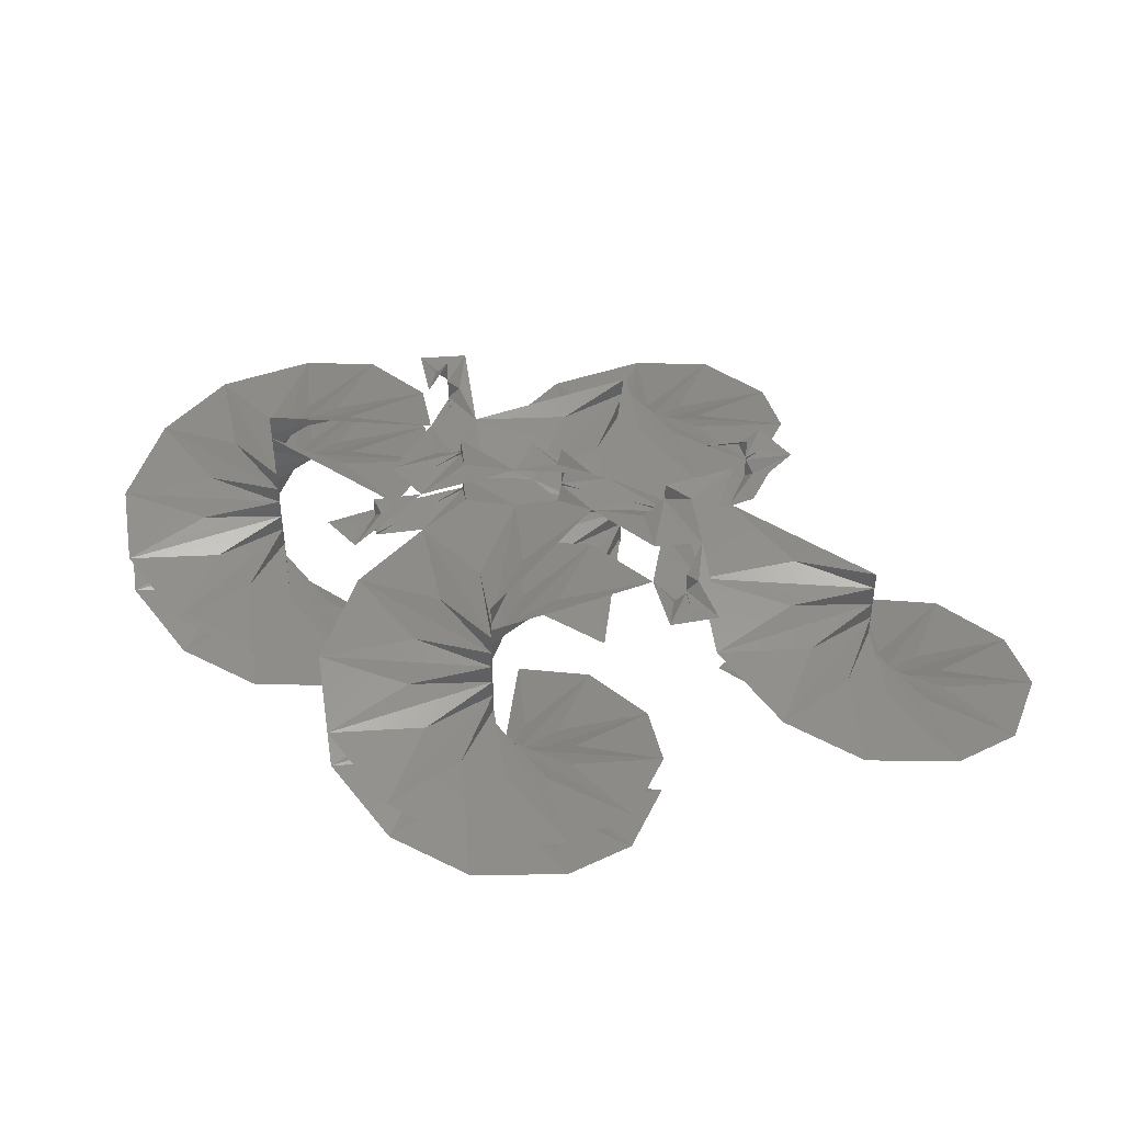
<metadata>
{"format":"stl","ext":"stl","renderer":"f3d","projection":"perspective","resolution":1024,"background":"white","views":[{"elev":43.5,"azim":170.8,"up":"+Z"}]}
</metadata>
<code>
# stl→obj: 408 verts, 736 faces
v 0.5436 0.9416 0.1044
v 1.553 1.614 0.2435
v 0.6213 2.152 -0.03479
v 7.137e-17 -3.04e-17 -0.03479
v 8.841e-17 -1.336e-17 0.2435
v 2.54e-16 1.076 -0.1566
v -0.6213 2.152 -0.2783
v 5.646e-17 -4.532e-17 -0.2783
v -0.5436 0.9416 -0.4175
v -1.553 1.614 -0.5567
v 3.941e-17 -6.236e-17 -0.5567
v -0.9319 0.5381 -0.6784
v -2.175 0.5381 -0.8002
v 2.45e-17 -7.727e-17 -0.8002
v -1.087 -9.841e-17 -0.9394
v -2.175 -0.5381 -1.079
v 7.456e-18 -9.431e-17 -1.079
v -0.9319 -0.5381 -1.2
v -1.553 -1.614 -1.322
v -7.456e-18 -1.092e-16 -1.322
v -0.5436 -0.9416 -1.461
v -0.6213 -2.152 -1.6
v -2.45e-17 -1.263e-16 -1.6
v -2.38e-16 -1.076 -1.722
v 0.6213 -2.152 -1.844
v -3.941e-17 -1.412e-16 -1.844
v 0.5436 -0.9416 -1.983
v 1.553 -1.614 -2.122
v -5.645e-17 -1.582e-16 -2.122
v 0.9319 -0.5381 -2.244
v 2.175 -0.5381 -2.366
v -7.137e-17 -1.731e-16 -2.366
v 1.087 -1.741e-16 -2.505
v 2.175 0.5381 -2.644
v -8.841e-17 -1.902e-16 -2.644
v 1.165 2.018 0.7306
v 0.6213 2.152 0.5915
v 1.553 1.614 0.8698
v 1.243 2.152 0.8698
v 1.243 2.152 0.5915
v 1.476 2.018 0.8872
v 1.864 2.152 0.9046
v 1.243 2.152 0.9046
v 1.32 2.287 1.044
v 0.9319 2.69 1.183
v 1.243 2.152 1.183
v -0.5436 0.9416 0.2088
v -0.6213 2.152 0.3479
v -1.553 1.614 0.06958
v 1.586e-17 3.436e-17 0.06958
v 3.29e-17 5.14e-17 0.3479
v -0.9319 0.5381 -0.05219
v -2.175 0.5381 -0.174
v 9.437e-19 1.945e-17 -0.174
v -1.087 -2.229e-17 -0.3131
v -2.175 -0.5381 -0.4523
v -1.61e-17 2.405e-18 -0.4523
v -0.9319 -0.5381 -0.5741
v -1.553 -1.614 -0.6958
v -3.101e-17 -1.251e-17 -0.6958
v -0.5436 -0.9416 -0.835
v -0.6213 -2.152 -0.9742
v -4.806e-17 -2.955e-17 -0.9742
v -2.498e-16 -1.076 -1.096
v 0.6213 -2.152 -1.218
v -6.297e-17 -4.446e-17 -1.218
v 0.5436 -0.9416 -1.357
v 1.553 -1.614 -1.496
v -8.001e-17 -6.151e-17 -1.496
v 0.9319 -0.5381 -1.618
v 2.175 -0.5381 -1.74
v -9.492e-17 -7.642e-17 -1.74
v 1.087 -9.798e-17 -1.879
v 2.175 0.5381 -2.018
v -1.12e-16 -9.346e-17 -2.018
v 0.9319 0.5381 -2.14
v 1.553 1.614 -2.261
v -1.269e-16 -1.084e-16 -2.261
v 0.5436 0.9416 -2.401
v 0.6213 2.152 -2.54
v -1.439e-16 -1.254e-16 -2.54
v 3.805 2.018 0.2088
v 3.417 1.614 0.06958
v 4.349 2.152 0.3479
v 3.728 2.152 0.3479
v 3.728 2.152 0.06958
v 3.961 2.287 0.3653
v 4.038 2.69 0.3827
v 3.728 2.152 0.3827
v 3.65 2.287 0.5219
v 3.106 2.152 0.661
v 3.728 2.152 0.661
v -1.32 2.287 0.5219
v -0.9319 2.69 0.3827
v -1.864 2.152 0.661
v -1.243 2.152 0.661
v -1.243 2.152 0.3827
v -1.476 2.018 0.6784
v -1.553 1.614 0.6958
v -1.243 2.152 0.6958
v -1.165 2.018 0.835
v -0.6213 2.152 0.9742
v -1.243 2.152 0.9742
v 3.029 3.363 -0.1044
v 3.106 2.152 0.03479
v 4.038 2.69 -0.2435
v 2.485 4.304 -0.2435
v 2.485 4.304 0.03479
v 3.417 3.766 -0.3653
v 4.66 3.766 -0.4871
v 2.485 4.304 -0.4871
v 3.572 4.304 -0.6262
v 4.66 4.842 -0.7654
v 2.485 4.304 -0.7654
v 3.417 4.842 -0.8872
v 4.038 5.919 -1.009
v 2.485 4.304 -1.009
v 3.029 5.246 -1.148
v 3.106 6.457 -1.287
v 2.485 4.304 -1.287
v 2.485 5.381 -1.409
v 1.864 6.457 -1.531
v 2.485 4.304 -1.531
v 1.942 5.246 -1.67
v 0.9319 5.919 -1.809
v 2.485 4.304 -1.809
v 1.553 4.842 -1.931
v 0.3106 4.842 -2.053
v 2.485 4.304 -2.053
v 1.398 4.304 -2.192
v 0.3106 3.766 -2.331
v 2.485 4.304 -2.331
v 1.553 3.766 -2.453
v 0.9319 2.69 -2.575
v 2.485 4.304 -2.575
v 1.942 3.363 -2.714
v 1.864 2.152 -2.853
v 2.485 4.304 -2.853
v 1.32 2.287 0.4175
v 1.864 2.152 0.2783
v 0.9319 2.69 0.5567
v 1.243 2.152 0.5567
v 1.243 2.152 0.2783
v 1.01 2.287 0.5741
v 1.942 3.363 0.4175
v 2.485 4.304 0.2783
v 2.485 4.304 0.5567
v 2.485 3.228 0.1566
v 2.33 -6.03e-17 0.6262
v 2.175 0.5381 0.4871
v 2.175 -0.5381 0.7654
v 2.485 -5.658e-17 0.7654
v 2.485 -7.362e-17 0.4871
v 2.485 -0.269 0.7828
v 2.796 -0.5381 0.8002
v 2.485 -5.445e-17 0.8002
v 2.64 -5.072e-17 0.9394
v 2.796 0.5381 1.079
v 2.485 -3.74e-17 1.079
v -1.398 4.304 6.245e-17
v -0.3106 3.766 0.1392
v -0.3106 4.842 -0.1392
v -2.485 4.304 -0.1392
v -2.485 4.304 0.1392
v -1.553 4.842 -0.2609
v -0.9319 5.919 -0.3827
v -2.485 4.304 -0.3827
v -1.942 5.246 -0.5219
v -1.864 6.457 -0.661
v -2.485 4.304 -0.661
v -2.485 5.381 -0.7828
v -3.106 6.457 -0.9046
v -2.485 4.304 -0.9046
v -3.029 5.246 -1.044
v -4.038 5.919 -1.183
v -2.485 4.304 -1.183
v -3.417 4.842 -1.305
v -4.66 4.842 -1.426
v -2.485 4.304 -1.426
v -3.572 4.304 -1.566
v -4.66 3.766 -1.705
v -2.485 4.304 -1.705
v -3.417 3.766 -1.827
v -4.038 2.69 -1.948
v -2.485 4.304 -1.948
v -3.029 3.363 -2.088
v -3.106 2.152 -2.227
v -2.485 4.304 -2.227
v -2.485 3.228 -2.348
v -1.864 2.152 -2.47
v -2.485 4.304 -2.47
v -1.942 3.363 -2.609
v -0.9319 2.69 -2.749
v -2.485 4.304 -2.749
v 3.883 2.937e-18 0.3131
v 2.796 0.5381 0.4523
v 2.796 -0.5381 0.174
v 4.97 5.286e-17 0.174
v 4.97 6.991e-17 0.4523
v 4.038 -0.5381 0.05219
v 3.417 -1.614 -0.06958
v 4.97 3.795e-17 -0.06958
v 4.427 -0.9416 -0.2088
v 4.349 -2.152 -0.3479
v 4.97 2.091e-17 -0.3479
v 4.97 -1.076 -0.4697
v 5.592 -2.152 -0.5915
v 4.97 5.996e-18 -0.5915
v 5.514 -0.9416 -0.7306
v 6.524 -1.614 -0.8698
v 4.97 -1.105e-17 -0.8698
v 5.902 -0.5381 -0.9916
v 7.145 -0.5381 -1.113
v 4.97 -2.596e-17 -1.113
v 6.058 -7.275e-17 -1.252
v 7.145 0.5381 -1.392
v 4.97 -4.3e-17 -1.392
v 5.902 0.5381 -1.513
v 6.524 1.614 -1.635
v 4.97 -5.792e-17 -1.635
v 5.514 0.9416 -1.774
v 5.592 2.152 -1.914
v 4.97 -7.496e-17 -1.914
v 4.97 1.076 -2.035
v 4.349 2.152 -2.157
v 4.97 -8.987e-17 -2.157
v 4.427 0.9416 -2.296
v 3.417 1.614 -2.435
v 4.97 -1.069e-16 -2.435
v 0.1553 4.304 0.3131
v 0.3106 3.766 0.174
v 0.3106 4.842 0.4523
v 8.455e-16 4.304 0.4523
v 8.284e-16 4.304 0.174
v 8.674e-16 4.573 0.4697
v -0.3106 4.842 0.4871
v 8.476e-16 4.304 0.4871
v -0.1553 4.304 0.6262
v -0.3106 3.766 0.7654
v 8.647e-16 4.304 0.7654
v 2.175 1.255 0.3653
v 2.485 1.435 0.4871
v 2.485 1.435 0.2435
v 2.485 0.9864 0.4697
v 2.485 1.435 0.4523
v 2.796 1.255 0.5741
v 3.417 1.614 0.6958
v 2.485 1.435 0.6958
v 2.873 1.659 0.6784
v 2.485 1.435 0.661
v 2.485 1.794 0.7828
v 2.485 1.435 0.9046
v 0.9319 0.5381 0.3653
v 7.243e-17 -1.582e-18 0.2435
v 8.735e-17 1.333e-17 0.4871
v 5.539e-17 -1.863e-17 -0.03479
v 2.46e-16 1.076 -0.1566
v 4.048e-17 -3.354e-17 -0.2783
v 2.343e-17 -5.058e-17 -0.5567
v 8.521e-18 -6.549e-17 -0.8002
v -1.087 -9.252e-17 -0.9394
v -8.521e-18 -8.254e-17 -1.079
v -2.343e-17 -9.745e-17 -1.322
v -4.048e-17 -1.145e-16 -1.6
v -2.46e-16 -1.076 -1.722
v -5.539e-17 -1.294e-16 -1.844
v -7.243e-17 -1.464e-16 -2.122
v -8.735e-17 -1.614e-16 -2.366
v 5.117e-16 2.511 0.4697
v 5.868e-16 2.87 0.5915
v 5.719e-16 2.87 0.3479
v 0.3883 2.645 0.5741
v 5.847e-16 2.87 0.5567
v 0.3106 3.049 0.6784
v 0.3106 3.766 0.8002
v 5.996e-16 2.87 0.8002
v 7.156e-16 3.318 0.7828
v 5.974e-16 2.87 0.7654
v -0.3106 3.049 0.8872
v -0.9319 2.69 1.009
v 6.124e-16 2.87 1.009
v 2.897e-16 1.076 0.4697
v 1.279e-16 -3.859e-17 0.3479
v 1.429e-16 -2.368e-17 0.5915
v 1.109e-16 -5.563e-17 0.06958
v 9.599e-17 -7.055e-17 -0.174
v -1.087 -6.729e-17 -0.3131
v 7.895e-17 -8.759e-17 -0.4523
v 6.403e-17 -1.025e-16 -0.6958
v 4.699e-17 -1.195e-16 -0.9742
v -2.023e-16 -1.076 -1.096
v 3.208e-17 -1.345e-16 -1.218
v 1.503e-17 -1.515e-16 -1.496
v 1.213e-19 -1.664e-16 -1.74
v 1.087 -1.43e-16 -1.879
v -1.692e-17 -1.835e-16 -2.018
v -3.183e-17 -1.984e-16 -2.261
v -1.553 3.766 0.2609
v -2.485 4.304 0.3827
v -0.3106 3.049 0.2609
v 5.96e-16 2.87 0.3827
v 5.811e-16 2.87 0.1392
v -0.3883 2.645 0.3653
v 5.939e-16 2.87 0.3479
v 5.227e-16 2.511 0.4697
v 6.088e-16 2.87 0.5915
v 6.067e-16 2.87 0.5567
v 6.216e-16 2.87 0.8002
v 2.485 1.794 0.1566
v 2.485 1.435 0.2783
v 2.485 1.435 0.03479
v 2.097 1.659 0.2609
v 4.038 0.5381 -0.05219
v 2.796 0.5381 -0.174
v 4.97 7.243e-17 -0.174
v 4.97 8.735e-17 0.06958
v 3.883 4.2e-18 -0.3131
v 2.796 -0.5381 -0.4523
v 4.97 5.539e-17 -0.4523
v 4.038 -0.5381 -0.5741
v 3.417 -1.614 -0.6958
v 4.97 4.048e-17 -0.6958
v 4.427 -0.9416 -0.835
v 4.349 -2.152 -0.9742
v 4.97 2.343e-17 -0.9742
v 4.97 -1.076 -1.096
v 5.592 -2.152 -1.218
v 4.97 8.522e-18 -1.218
v 5.514 -0.9416 -1.357
v 6.524 -1.614 -1.496
v 4.97 -8.522e-18 -1.496
v 5.902 -0.5381 -1.618
v 7.145 -0.5381 -1.74
v 4.97 -2.343e-17 -1.74
v 6.058 -7.149e-17 -1.879
v 7.145 0.5381 -2.018
v 4.97 -4.048e-17 -2.018
v 5.902 0.5381 -2.14
v 6.524 1.614 -2.261
v 4.97 -5.539e-17 -2.261
v 5.514 0.9416 -2.401
v 5.592 2.152 -2.54
v 4.97 -7.243e-17 -2.54
v 4.97 1.076 -2.662
v 4.349 2.152 -2.783
v 4.97 -8.735e-17 -2.783
v 1.553 3.766 0.05219
v 0.9319 2.69 -0.06958
v 2.485 4.304 -0.06958
v 2.485 4.304 0.174
v 1.942 3.363 -0.2088
v 1.864 2.152 -0.3479
v 2.485 4.304 -0.3479
v 2.485 3.228 -0.4697
v 3.106 2.152 -0.5915
v 2.485 4.304 -0.5915
v 3.029 3.363 -0.7306
v 4.038 2.69 -0.8698
v 2.485 4.304 -0.8698
v 3.417 3.766 -0.9916
v 4.66 3.766 -1.113
v 2.485 4.304 -1.113
v 3.572 4.304 -1.252
v 4.66 4.842 -1.392
v 2.485 4.304 -1.392
v 3.417 4.842 -1.513
v 4.038 5.919 -1.635
v 2.485 4.304 -1.635
v 3.029 5.246 -1.774
v 3.106 6.457 -1.914
v 2.485 4.304 -1.914
v 2.485 5.381 -2.035
v 1.864 6.457 -2.157
v 2.485 4.304 -2.157
v 1.942 5.246 -2.296
v 0.9319 5.919 -2.435
v 2.485 4.304 -2.435
v 1.553 4.842 -2.557
v 0.3106 4.842 -2.679
v 2.485 4.304 -2.679
v 1.476 2.018 0.2609
v 1.243 2.152 0.2435
v -1.01 2.287 0.3653
v -1.243 2.152 0.3479
v 2.485 0.269 0.4697
v 2.485 -6.403e-17 0.4871
v 2.485 -6.616e-17 0.4523
v 2.33 -5.551e-17 0.6262
v 2.485 -4.699e-17 0.7654
v 2.485 -4.486e-17 0.8002
v 2.873 1.659 0.05219
v 2.485 1.435 0.06958
v 3.495 2.018 0.05219
v 3.728 2.152 0.03479
v 8.001e-16 4.035 0.1566
v 8.241e-16 4.304 0.174
v 8.22e-16 4.304 0.1392
v 8.412e-16 4.304 0.4523
v 8.652e-16 4.573 0.4697
v 8.433e-16 4.304 0.4871
v 6.782e-16 3.318 0.1566
v 5.783e-16 2.87 0.1392
v 5.804e-16 2.87 0.174
v 5.932e-16 2.87 0.3827
v 5.911e-16 2.87 0.3479
v 5.213e-16 2.511 0.4697
v 6.06e-16 2.87 0.5915
v 6.038e-16 2.87 0.5567
f 1 2 3
f 1 3 4
f 1 4 5
f 1 5 2
f 6 3 7
f 6 7 8
f 6 8 4
f 6 4 3
f 9 7 10
f 9 10 11
f 9 11 8
f 9 8 7
f 12 10 13
f 12 13 14
f 12 14 11
f 12 11 10
f 15 13 16
f 15 16 17
f 15 17 14
f 15 14 13
f 18 16 19
f 18 19 20
f 18 20 17
f 18 17 16
f 21 19 22
f 21 22 23
f 21 23 20
f 21 20 19
f 24 22 25
f 24 25 26
f 24 26 23
f 24 23 22
f 27 25 28
f 27 28 29
f 27 29 26
f 27 26 25
f 30 28 31
f 30 31 32
f 30 32 29
f 30 29 28
f 33 31 34
f 33 34 35
f 33 35 32
f 33 32 31
f 36 37 38
f 36 38 39
f 36 39 40
f 36 40 37
f 41 38 42
f 41 42 43
f 41 43 39
f 41 39 38
f 44 42 45
f 44 45 46
f 44 46 43
f 44 43 42
f 47 48 49
f 47 49 50
f 47 50 51
f 47 51 48
f 52 49 53
f 52 53 54
f 52 54 50
f 52 50 49
f 55 53 56
f 55 56 57
f 55 57 54
f 55 54 53
f 58 56 59
f 58 59 60
f 58 60 57
f 58 57 56
f 61 59 62
f 61 62 63
f 61 63 60
f 61 60 59
f 64 62 65
f 64 65 66
f 64 66 63
f 64 63 62
f 67 65 68
f 67 68 69
f 67 69 66
f 67 66 65
f 70 68 71
f 70 71 72
f 70 72 69
f 70 69 68
f 73 71 74
f 73 74 75
f 73 75 72
f 73 72 71
f 76 74 77
f 76 77 78
f 76 78 75
f 76 75 74
f 79 77 80
f 79 80 81
f 79 81 78
f 79 78 77
f 82 83 84
f 82 84 85
f 82 85 86
f 82 86 83
f 87 84 88
f 87 88 89
f 87 89 85
f 87 85 84
f 90 88 91
f 90 91 92
f 90 92 89
f 90 89 88
f 93 94 95
f 93 95 96
f 93 96 97
f 93 97 94
f 98 95 99
f 98 99 100
f 98 100 96
f 98 96 95
f 101 99 102
f 101 102 103
f 101 103 100
f 101 100 99
f 104 105 106
f 104 106 107
f 104 107 108
f 104 108 105
f 109 106 110
f 109 110 111
f 109 111 107
f 109 107 106
f 112 110 113
f 112 113 114
f 112 114 111
f 112 111 110
f 115 113 116
f 115 116 117
f 115 117 114
f 115 114 113
f 118 116 119
f 118 119 120
f 118 120 117
f 118 117 116
f 121 119 122
f 121 122 123
f 121 123 120
f 121 120 119
f 124 122 125
f 124 125 126
f 124 126 123
f 124 123 122
f 127 125 128
f 127 128 129
f 127 129 126
f 127 126 125
f 130 128 131
f 130 131 132
f 130 132 129
f 130 129 128
f 133 131 134
f 133 134 135
f 133 135 132
f 133 132 131
f 136 134 137
f 136 137 138
f 136 138 135
f 136 135 134
f 139 140 141
f 139 141 142
f 139 142 143
f 139 143 140
f 144 141 37
f 144 37 40
f 144 40 142
f 144 142 141
f 36 37 38
f 36 38 39
f 36 39 40
f 36 40 37
f 145 141 140
f 145 140 146
f 145 146 147
f 145 147 141
f 148 140 105
f 148 105 108
f 148 108 146
f 148 146 140
f 104 105 106
f 104 106 107
f 104 107 108
f 104 108 105
f 109 106 110
f 109 110 111
f 109 111 107
f 109 107 106
f 112 110 113
f 112 113 114
f 112 114 111
f 112 111 110
f 115 113 116
f 115 116 117
f 115 117 114
f 115 114 113
f 118 116 119
f 118 119 120
f 118 120 117
f 118 117 116
f 121 119 122
f 121 122 123
f 121 123 120
f 121 120 119
f 124 122 125
f 124 125 126
f 124 126 123
f 124 123 122
f 127 125 128
f 127 128 129
f 127 129 126
f 127 126 125
f 130 128 131
f 130 131 132
f 130 132 129
f 130 129 128
f 149 150 151
f 149 151 152
f 149 152 153
f 149 153 150
f 154 151 155
f 154 155 156
f 154 156 152
f 154 152 151
f 157 155 158
f 157 158 159
f 157 159 156
f 157 156 155
f 160 161 162
f 160 162 163
f 160 163 164
f 160 164 161
f 165 162 166
f 165 166 167
f 165 167 163
f 165 163 162
f 168 166 169
f 168 169 170
f 168 170 167
f 168 167 166
f 171 169 172
f 171 172 173
f 171 173 170
f 171 170 169
f 174 172 175
f 174 175 176
f 174 176 173
f 174 173 172
f 177 175 178
f 177 178 179
f 177 179 176
f 177 176 175
f 180 178 181
f 180 181 182
f 180 182 179
f 180 179 178
f 183 181 184
f 183 184 185
f 183 185 182
f 183 182 181
f 186 184 187
f 186 187 188
f 186 188 185
f 186 185 184
f 189 187 190
f 189 190 191
f 189 191 188
f 189 188 187
f 192 190 193
f 192 193 194
f 192 194 191
f 192 191 190
f 195 196 197
f 195 197 198
f 195 198 199
f 195 199 196
f 200 197 201
f 200 201 202
f 200 202 198
f 200 198 197
f 203 201 204
f 203 204 205
f 203 205 202
f 203 202 201
f 206 204 207
f 206 207 208
f 206 208 205
f 206 205 204
f 209 207 210
f 209 210 211
f 209 211 208
f 209 208 207
f 212 210 213
f 212 213 214
f 212 214 211
f 212 211 210
f 215 213 216
f 215 216 217
f 215 217 214
f 215 214 213
f 218 216 219
f 218 219 220
f 218 220 217
f 218 217 216
f 221 219 222
f 221 222 223
f 221 223 220
f 221 220 219
f 224 222 225
f 224 225 226
f 224 226 223
f 224 223 222
f 227 225 228
f 227 228 229
f 227 229 226
f 227 226 225
f 230 231 232
f 230 232 233
f 230 233 234
f 230 234 231
f 235 232 236
f 235 236 237
f 235 237 233
f 235 233 232
f 238 236 239
f 238 239 240
f 238 240 237
f 238 237 236
f 241 2 150
f 241 150 242
f 241 242 243
f 241 243 2
f 244 150 196
f 244 196 245
f 244 245 242
f 244 242 150
f 246 196 247
f 246 247 248
f 246 248 245
f 246 245 196
f 249 247 91
f 249 91 250
f 249 250 248
f 249 248 247
f 251 91 42
f 251 42 252
f 251 252 250
f 251 250 91
f 253 150 2
f 253 2 254
f 253 254 255
f 253 255 150
f 1 2 3
f 1 3 256
f 1 256 254
f 1 254 2
f 257 3 7
f 257 7 258
f 257 258 256
f 257 256 3
f 9 7 10
f 9 10 259
f 9 259 258
f 9 258 7
f 12 10 13
f 12 13 260
f 12 260 259
f 12 259 10
f 261 13 16
f 261 16 262
f 261 262 260
f 261 260 13
f 18 16 19
f 18 19 263
f 18 263 262
f 18 262 16
f 21 19 22
f 21 22 264
f 21 264 263
f 21 263 19
f 265 22 25
f 265 25 266
f 265 266 264
f 265 264 22
f 27 25 28
f 27 28 267
f 27 267 266
f 27 266 25
f 30 28 31
f 30 31 268
f 30 268 267
f 30 267 28
f 269 48 37
f 269 37 270
f 269 270 271
f 269 271 48
f 272 37 141
f 272 141 273
f 272 273 270
f 272 270 37
f 274 141 275
f 274 275 276
f 274 276 273
f 274 273 141
f 277 275 239
f 277 239 278
f 277 278 276
f 277 276 275
f 279 239 280
f 279 280 281
f 279 281 278
f 279 278 239
f 282 37 48
f 282 48 283
f 282 283 284
f 282 284 37
f 47 48 49
f 47 49 285
f 47 285 283
f 47 283 48
f 52 49 53
f 52 53 286
f 52 286 285
f 52 285 49
f 287 53 56
f 287 56 288
f 287 288 286
f 287 286 53
f 58 56 59
f 58 59 289
f 58 289 288
f 58 288 56
f 61 59 62
f 61 62 290
f 61 290 289
f 61 289 59
f 291 62 65
f 291 65 292
f 291 292 290
f 291 290 62
f 67 65 68
f 67 68 293
f 67 293 292
f 67 292 65
f 70 68 71
f 70 71 294
f 70 294 293
f 70 293 68
f 295 71 74
f 295 74 296
f 295 296 294
f 295 294 71
f 76 74 77
f 76 77 297
f 76 297 296
f 76 296 74
f 298 94 161
f 298 161 164
f 298 164 299
f 298 299 94
f 160 161 162
f 160 162 163
f 160 163 164
f 160 164 161
f 165 162 166
f 165 166 167
f 165 167 163
f 165 163 162
f 168 166 169
f 168 169 170
f 168 170 167
f 168 167 166
f 171 169 172
f 171 172 173
f 171 173 170
f 171 170 169
f 174 172 175
f 174 175 176
f 174 176 173
f 174 173 172
f 177 175 178
f 177 178 179
f 177 179 176
f 177 176 175
f 180 178 181
f 180 181 182
f 180 182 179
f 180 179 178
f 183 181 184
f 183 184 185
f 183 185 182
f 183 182 181
f 186 184 187
f 186 187 188
f 186 188 185
f 186 185 184
f 189 187 190
f 189 190 191
f 189 191 188
f 189 188 187
f 300 161 94
f 300 94 301
f 300 301 302
f 300 302 161
f 303 94 48
f 303 48 304
f 303 304 301
f 303 301 94
f 305 48 37
f 305 37 306
f 305 306 304
f 305 304 48
f 272 37 141
f 272 141 307
f 272 307 306
f 272 306 37
f 274 141 275
f 274 275 308
f 274 308 307
f 274 307 141
f 309 105 140
f 309 140 310
f 309 310 311
f 309 311 105
f 312 140 2
f 312 2 243
f 312 243 310
f 312 310 140
f 241 2 150
f 241 150 242
f 241 242 243
f 241 243 2
f 244 150 196
f 244 196 245
f 244 245 242
f 244 242 150
f 246 196 247
f 246 247 248
f 246 248 245
f 246 245 196
f 313 83 314
f 313 314 315
f 313 315 316
f 313 316 83
f 317 314 318
f 317 318 319
f 317 319 315
f 317 315 314
f 320 318 321
f 320 321 322
f 320 322 319
f 320 319 318
f 323 321 324
f 323 324 325
f 323 325 322
f 323 322 321
f 326 324 327
f 326 327 328
f 326 328 325
f 326 325 324
f 329 327 330
f 329 330 331
f 329 331 328
f 329 328 327
f 332 330 333
f 332 333 334
f 332 334 331
f 332 331 330
f 335 333 336
f 335 336 337
f 335 337 334
f 335 334 333
f 338 336 339
f 338 339 340
f 338 340 337
f 338 337 336
f 341 339 342
f 341 342 343
f 341 343 340
f 341 340 339
f 344 342 345
f 344 345 346
f 344 346 343
f 344 343 342
f 347 231 348
f 347 348 349
f 347 349 350
f 347 350 231
f 351 348 352
f 351 352 353
f 351 353 349
f 351 349 348
f 354 352 355
f 354 355 356
f 354 356 353
f 354 353 352
f 357 355 358
f 357 358 359
f 357 359 356
f 357 356 355
f 360 358 361
f 360 361 362
f 360 362 359
f 360 359 358
f 363 361 364
f 363 364 365
f 363 365 362
f 363 362 361
f 366 364 367
f 366 367 368
f 366 368 365
f 366 365 364
f 369 367 370
f 369 370 371
f 369 371 368
f 369 368 367
f 372 370 373
f 372 373 374
f 372 374 371
f 372 371 370
f 375 373 376
f 375 376 377
f 375 377 374
f 375 374 373
f 378 376 379
f 378 379 380
f 378 380 377
f 378 377 376
f 381 2 140
f 381 140 143
f 381 143 382
f 381 382 2
f 139 140 141
f 139 141 142
f 139 142 143
f 139 143 140
f 144 141 37
f 144 37 40
f 144 40 142
f 144 142 141
f 383 48 94
f 383 94 97
f 383 97 384
f 383 384 48
f 93 94 95
f 93 95 96
f 93 96 97
f 93 97 94
f 98 95 99
f 98 99 100
f 98 100 96
f 98 96 95
f 385 196 150
f 385 150 386
f 385 386 387
f 385 387 196
f 388 150 151
f 388 151 389
f 388 389 386
f 388 386 150
f 154 151 155
f 154 155 390
f 154 390 389
f 154 389 151
f 391 83 105
f 391 105 311
f 391 311 392
f 391 392 83
f 309 105 140
f 309 140 310
f 309 310 311
f 309 311 105
f 312 140 2
f 312 2 243
f 312 243 310
f 312 310 140
f 241 2 150
f 241 150 242
f 241 242 243
f 241 243 2
f 244 150 196
f 244 196 245
f 244 245 242
f 244 242 150
f 393 105 83
f 393 83 86
f 393 86 394
f 393 394 105
f 82 83 84
f 82 84 85
f 82 85 86
f 82 86 83
f 87 84 88
f 87 88 89
f 87 89 85
f 87 85 84
f 395 161 231
f 395 231 396
f 395 396 397
f 395 397 161
f 230 231 232
f 230 232 398
f 230 398 396
f 230 396 231
f 399 232 236
f 399 236 400
f 399 400 398
f 399 398 232
f 401 231 161
f 401 161 402
f 401 402 403
f 401 403 231
f 300 161 94
f 300 94 404
f 300 404 402
f 300 402 161
f 303 94 48
f 303 48 405
f 303 405 404
f 303 404 94
f 406 48 37
f 406 37 407
f 406 407 405
f 406 405 48
f 272 37 141
f 272 141 408
f 272 408 407
f 272 407 37

</code>
